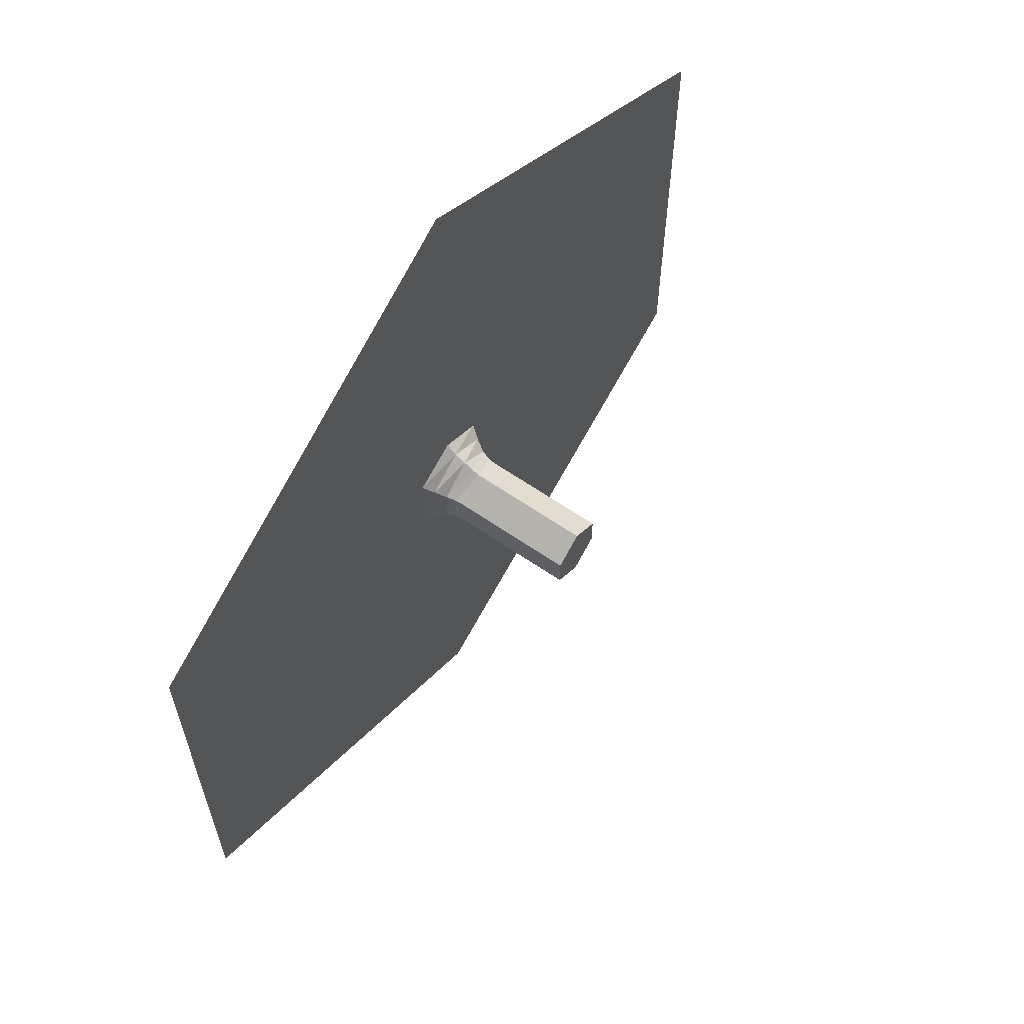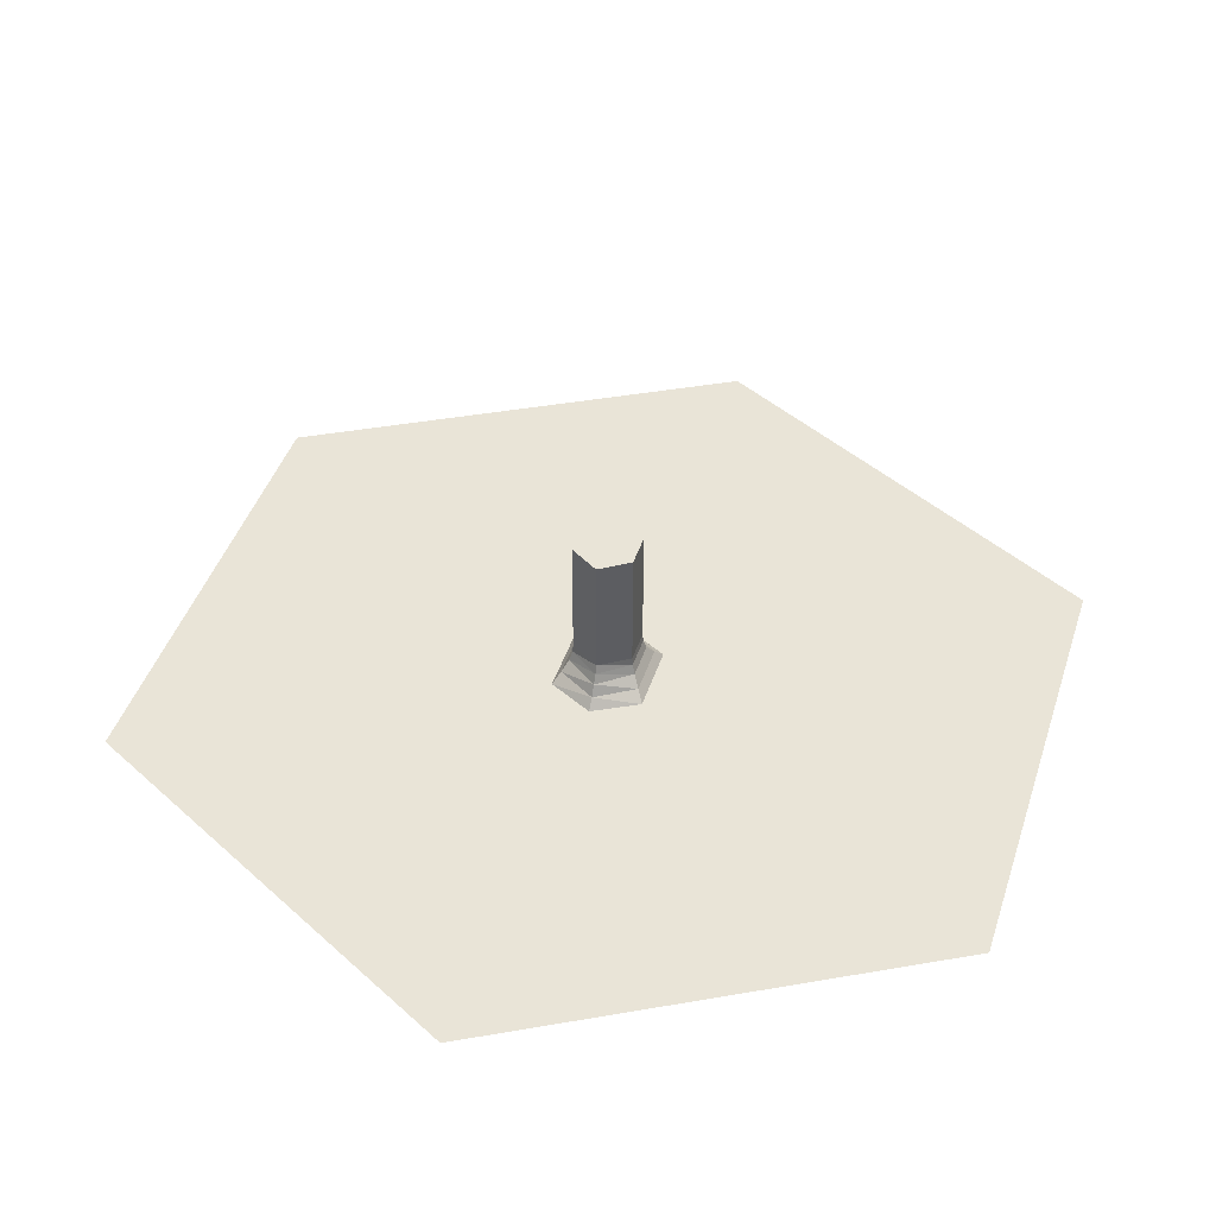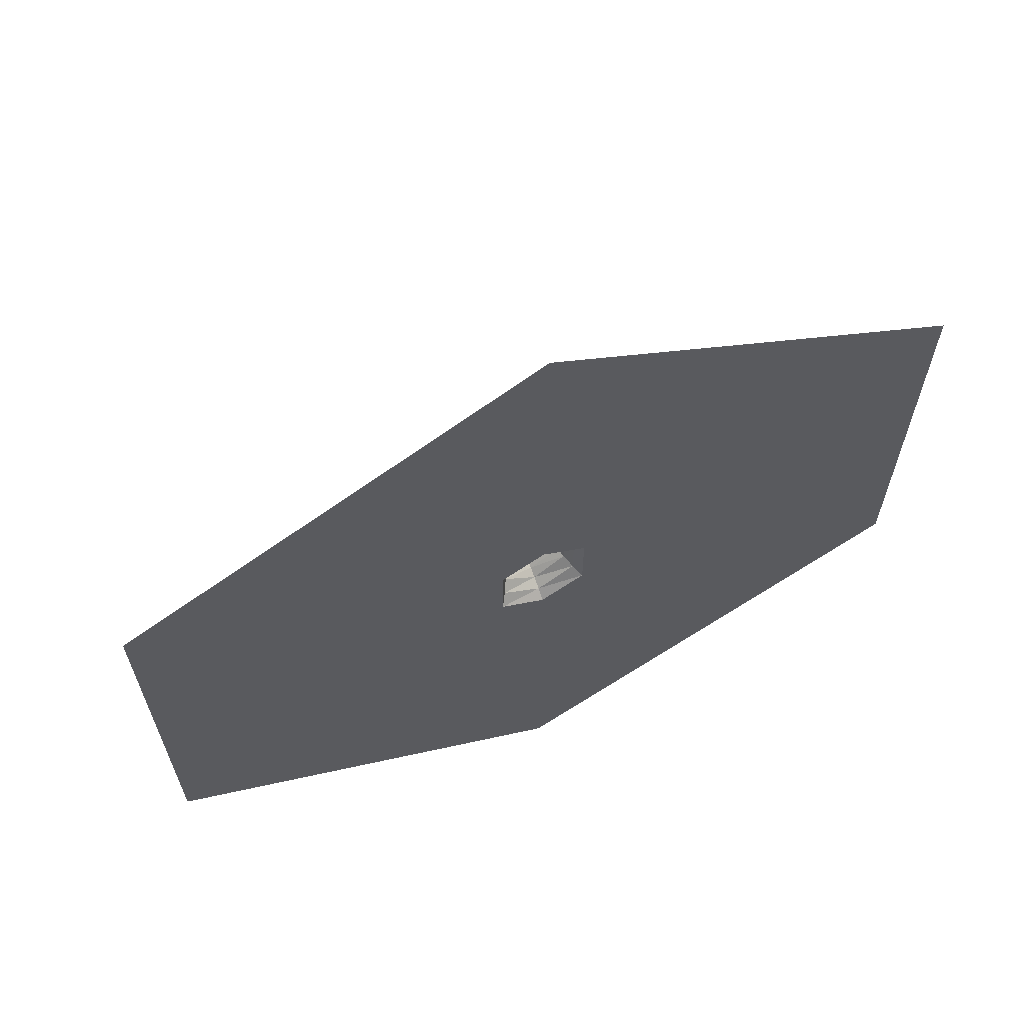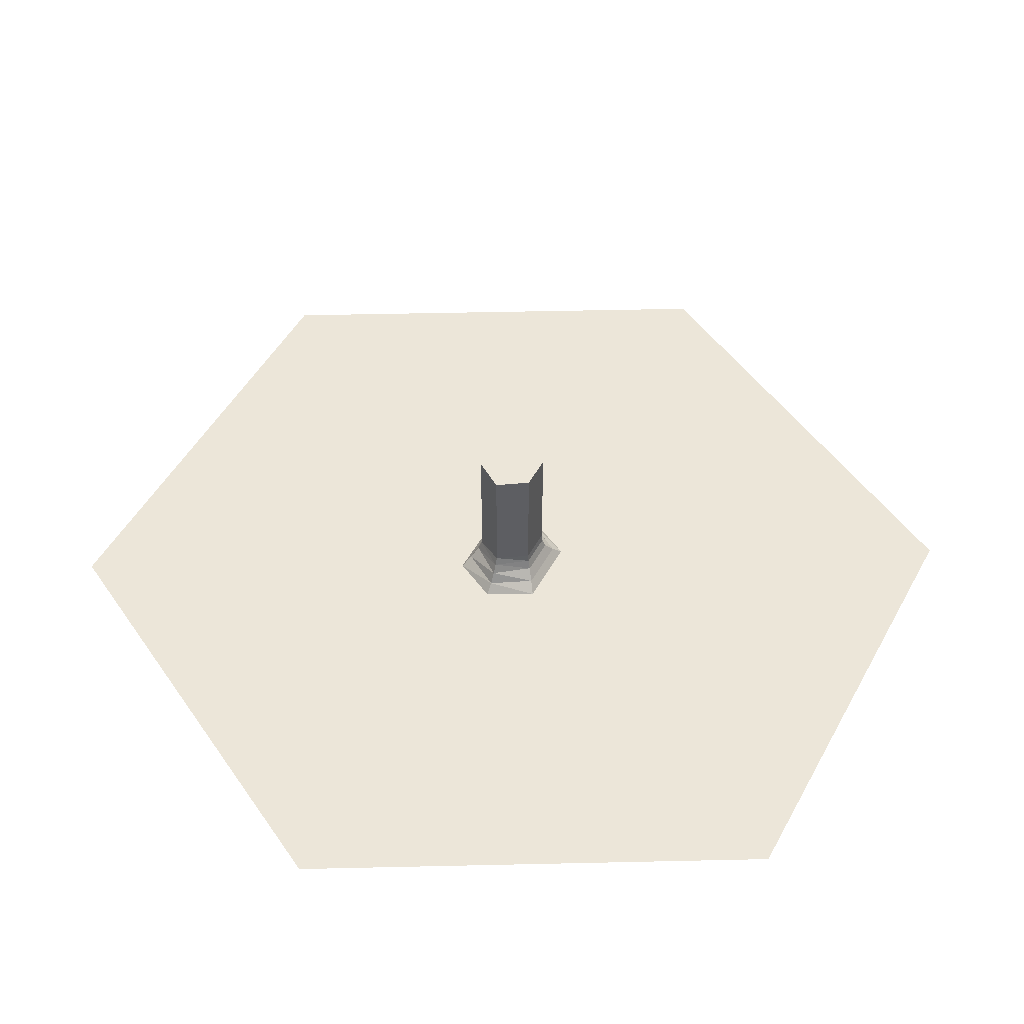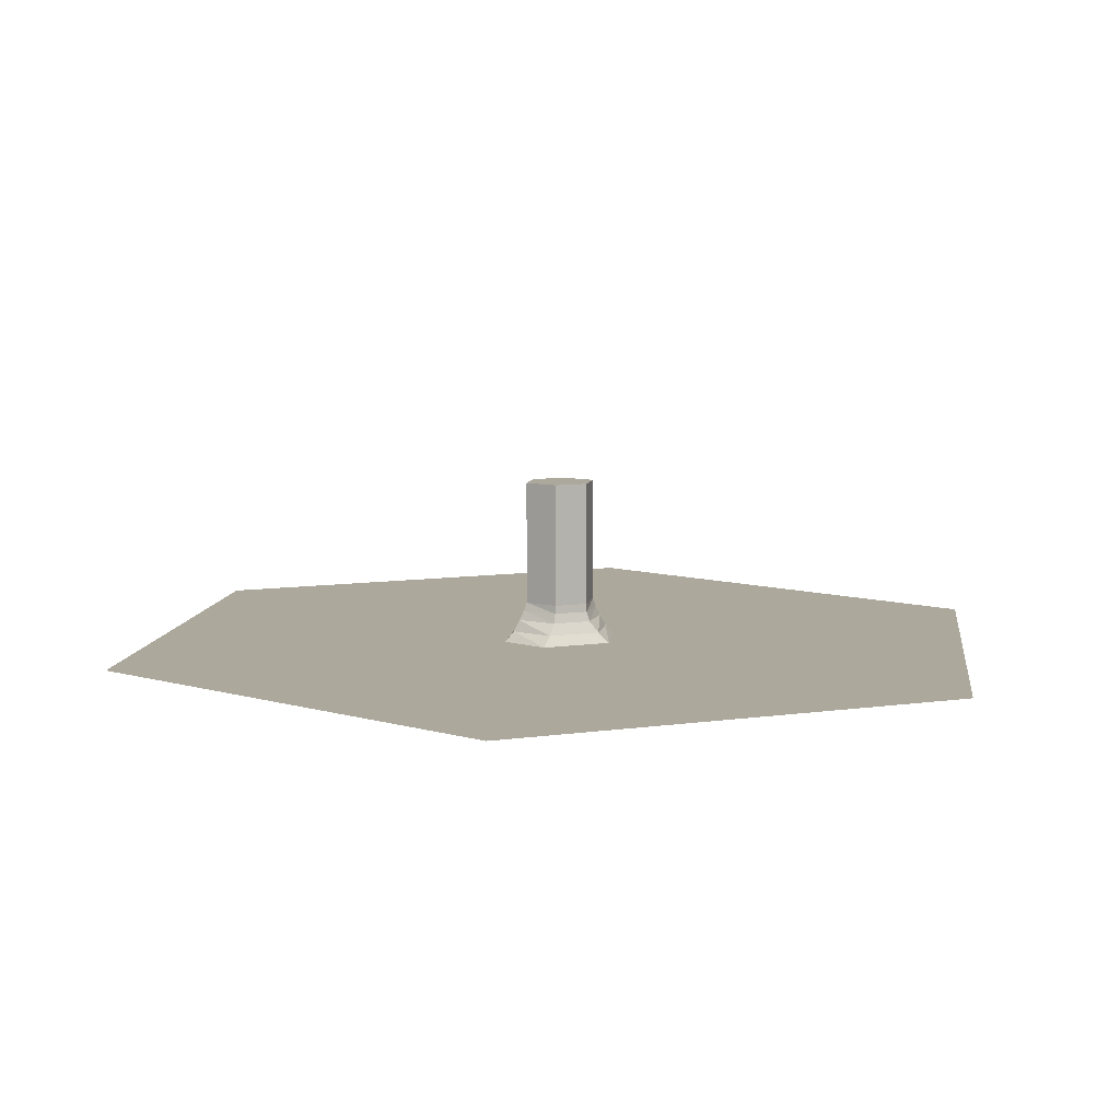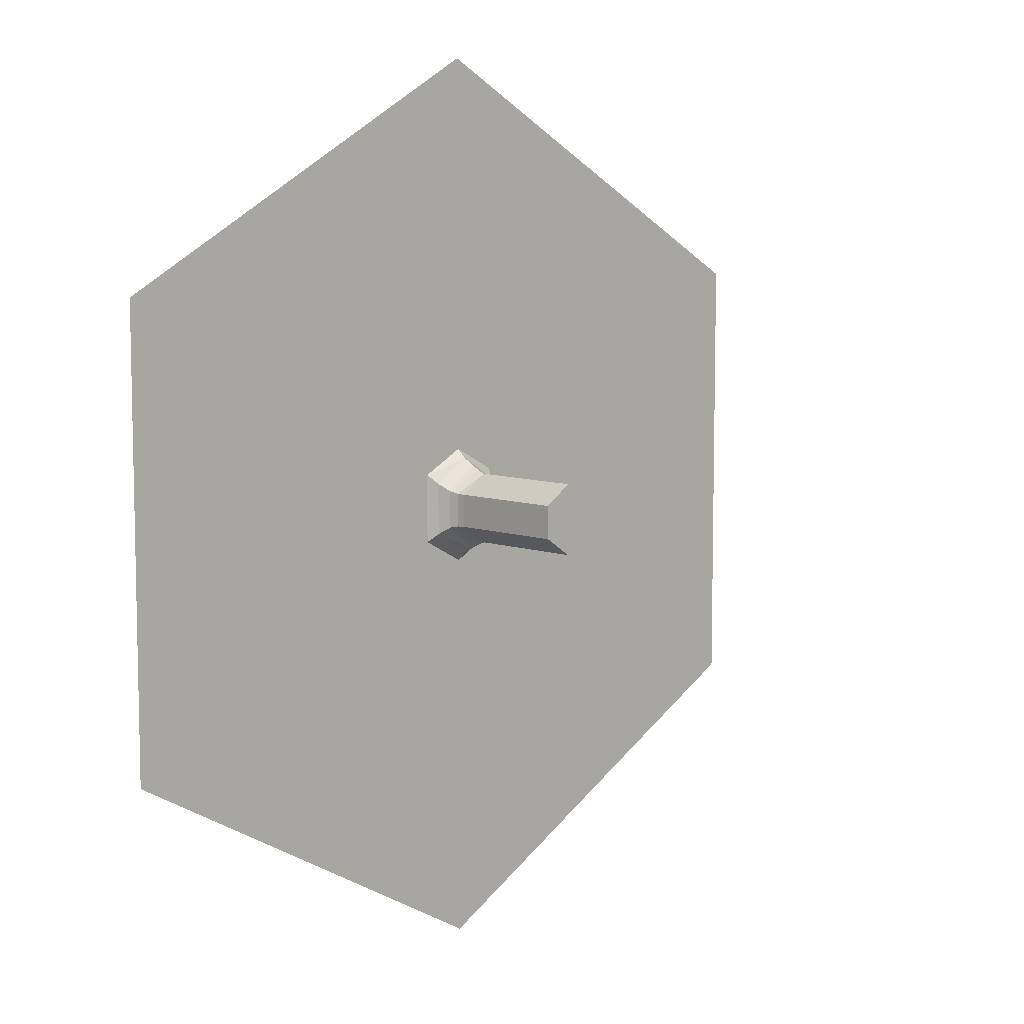
<metadata>
{"format":"obj","ext":"obj","renderer":"f3d","projection":"perspective","resolution":1024,"background":"white","views":[{"elev":62.7,"azim":125.0,"up":"+Z"},{"elev":43.3,"azim":-162.5,"up":"+Y"},{"elev":65.5,"azim":-23.3,"up":"+Z"},{"elev":48.8,"azim":-152.3,"up":"+Y"},{"elev":8.5,"azim":68.2,"up":"+Y"},{"elev":7.9,"azim":135.1,"up":"+Z"}]}
</metadata>
<code>
o 円.001
v -31.95 0 31.33
v 0 0 87.13
v -30.53 0 30.68
v 0 0 83.69
v 0 0 32.5
v 24.54 0 19.34
v 0 5.539 27.62
v 21 5.539 14.52
v -98.49 0 75
v 0 0 114.5
v -228.4 0 127.3
v 0 0 254.5
v 0 11.61 24.21
v 17.82 11.61 10.51
v -16.32 16.78 9.397
v 0 16.78 21.54
v 16.32 16.78 9.397
v 0 21.24 19.83
v 15.98 21.24 -9.201
v 0 88.03 19.83
v 31.95 0 31.33
v 30.53 0 30.68
v -24.54 0 19.34
v -21 5.539 14.52
v 98.49 0 75
v 228.4 0 127.3
v -17.82 11.61 10.51
v -15.98 21.24 9.201
v -15.98 88.03 -9.201
v -31.95 0 -31.33
v 0 0 -87.13
v -30.53 0 -30.68
v 0 0 -83.69
v 0 0 -32.5
v -21 5.539 -14.52
v 0 5.539 -27.62
v 21 5.539 -14.52
v -98.49 0 -75
v 0 0 -114.5
v -228.4 0 -127.3
v 0 0 -254.5
v -17.82 11.61 -10.51
v 0 11.61 -24.21
v -16.32 16.78 -9.397
v 0 16.78 -21.54
v 0 21.24 -19.83
v 15.98 21.24 9.201
v 0 88.03 -19.83
v 15.98 88.03 -9.201
v 31.95 0 -31.33
v 30.53 0 -30.68
v 24.54 0 -19.34
v -24.54 0 -19.34
v 98.49 0 -75
v 228.4 0 -127.3
v 17.82 11.61 -10.51
v 16.32 16.78 -9.397
v -15.98 21.24 -9.201
v 15.98 88.03 9.201
v -15.98 88.03 9.201
f 41 38 39
f 38 11 9
f 7 23 5
f 6 7 5
f 58 60 29
f 46 29 48
f 45 56 43
f 17 18 16
f 47 49 59
f 5 23 3
f 8 13 7
f 13 24 7
f 46 57 45
f 43 37 36
f 14 16 13
f 59 29 60
f 5 22 6
f 10 21 2
f 12 25 10
f 4 5 3
f 36 52 34
f 17 19 47
f 16 27 13
f 49 48 29
f 1 10 2
f 34 32 53
f 30 39 38
f 9 12 10
f 34 33 32
f 54 41 39
f 52 8 6
f 53 36 34
f 33 50 31
f 44 46 45
f 49 46 48
f 35 43 36
f 50 39 31
f 34 52 51
f 21 4 2
f 15 58 44
f 51 21 50
f 50 25 54
f 3 53 32
f 18 15 16
f 42 45 43
f 56 17 14
f 51 6 22
f 23 35 53
f 24 42 35
f 37 14 8
f 27 44 42
f 25 55 54
f 1 38 9
f 32 1 3
f 41 40 38
f 10 25 21
f 12 26 25
f 4 22 5
f 18 59 20
f 60 20 59
f 1 9 10
f 30 31 39
f 9 11 12
f 34 51 33
f 54 55 41
f 1 4 3
f 50 54 39
f 30 33 31
f 3 23 53
f 51 52 6
f 28 20 60
f 38 40 11
f 7 24 23
f 6 8 7
f 58 28 60
f 46 58 29
f 45 57 56
f 17 47 18
f 47 19 49
f 8 14 13
f 13 27 24
f 46 19 57
f 43 56 37
f 14 17 16
f 59 49 29
f 36 37 52
f 17 57 19
f 16 15 27
f 52 37 8
f 53 35 36
f 33 51 50
f 44 58 46
f 49 19 46
f 35 42 43
f 21 22 4
f 15 28 58
f 51 22 21
f 50 21 25
f 18 28 15
f 42 44 45
f 56 57 17
f 23 24 35
f 24 27 42
f 37 56 14
f 27 15 44
f 25 26 55
f 1 30 38
f 32 30 1
f 18 47 59
f 1 2 4
f 30 32 33
f 28 18 20

</code>
